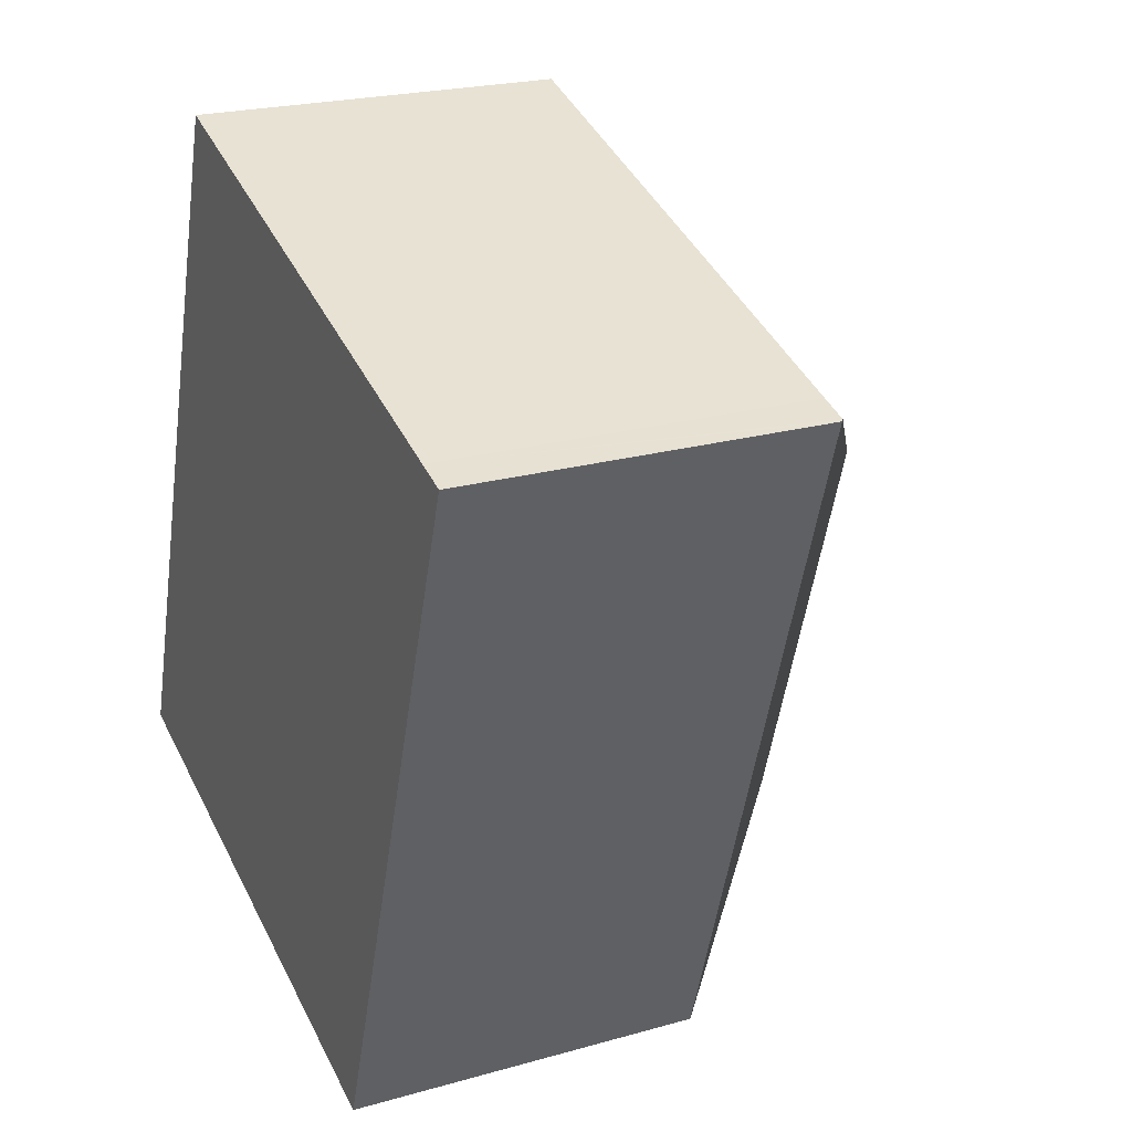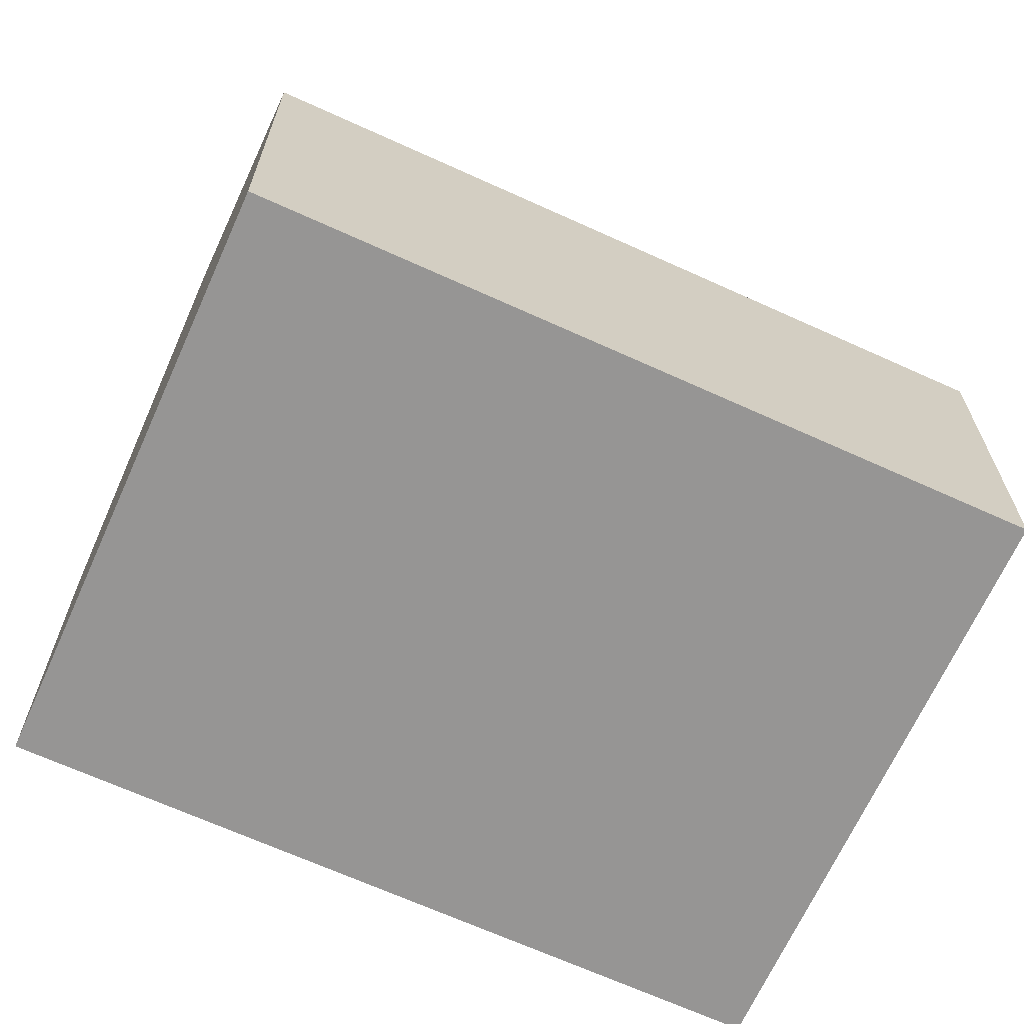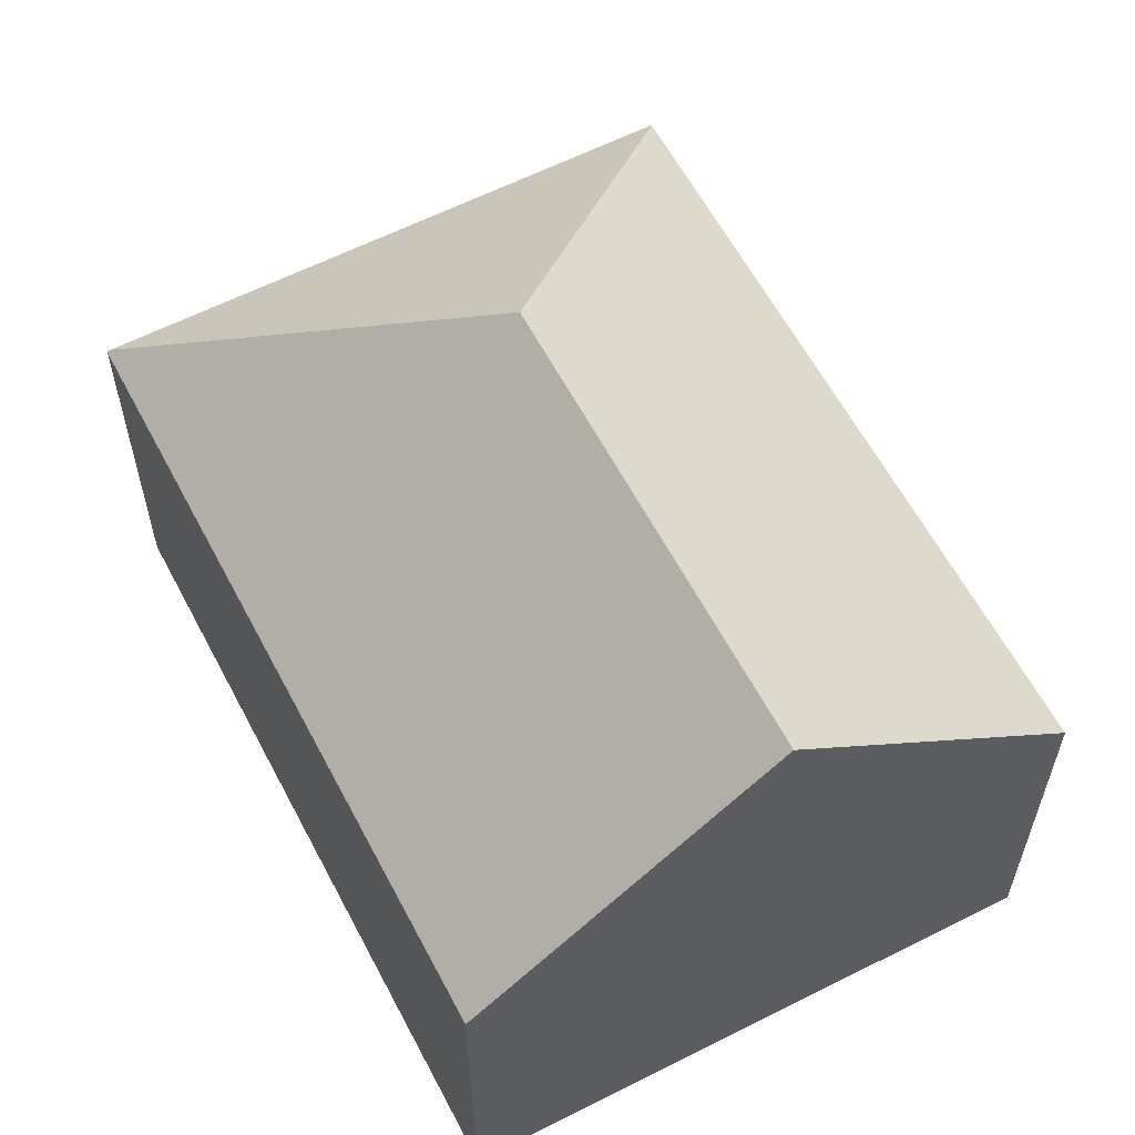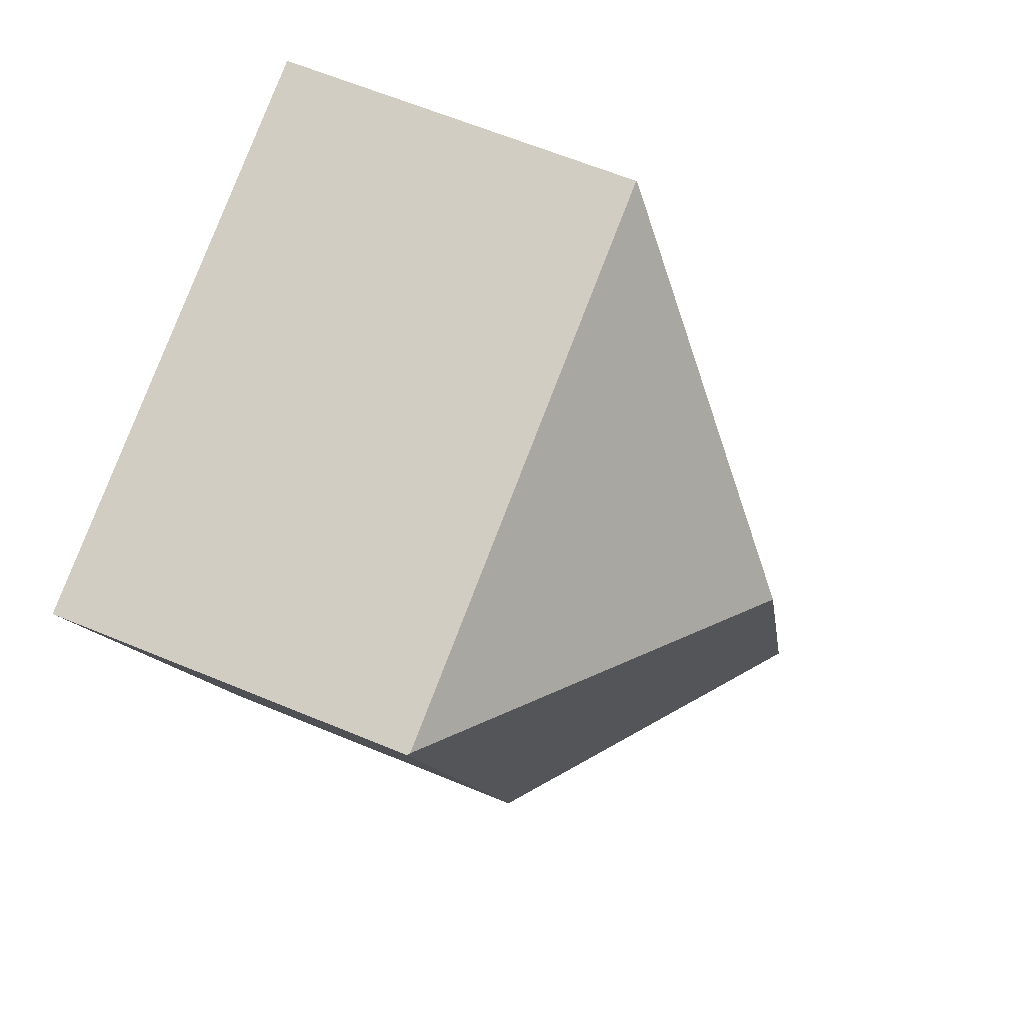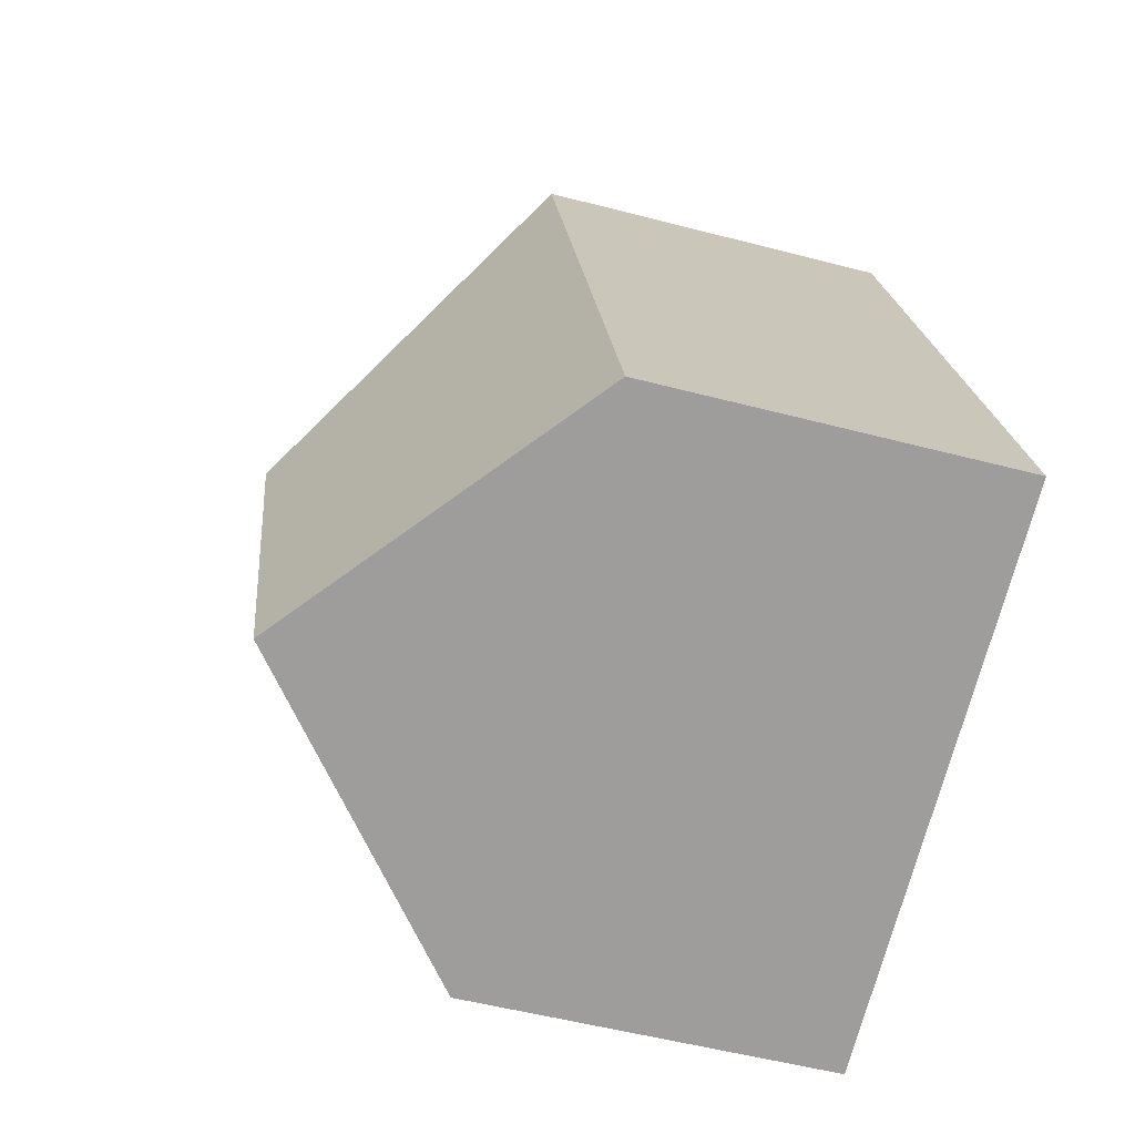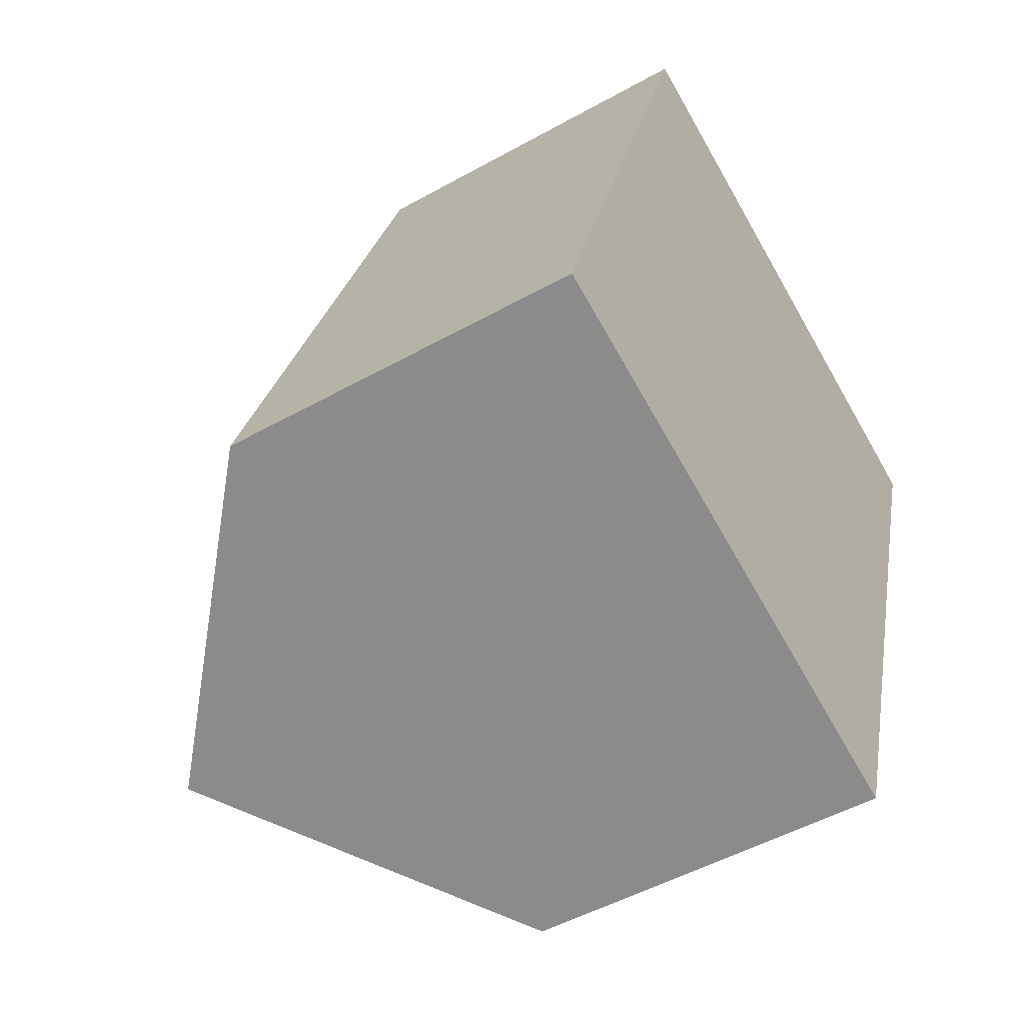
<metadata>
{"format":"obj","ext":"obj","renderer":"f3d","projection":"perspective","resolution":1024,"background":"white","views":[{"elev":22.3,"azim":63.8,"up":"+Z"},{"elev":-67.5,"azim":-96.1,"up":"+Y"},{"elev":60.5,"azim":170.7,"up":"+Y"},{"elev":62.6,"azim":112.9,"up":"+Z"},{"elev":-52.9,"azim":-105.7,"up":"+Z"},{"elev":-50.0,"azim":-58.4,"up":"+Z"}]}
</metadata>
<code>
v  8.335 12.01 6.878
v  0 7.23 4.427e-16
v  4.686 7.23 14.1
v  5.459 12.01 -1.775
v  4.693 7.212 14.12
v  14.96 7.271 10.71
v  15.54 7.274 10.52
v  10.92 7.229 -3.551
v  15.59 7.23 10.5
v  10.17 7.883 -3.308
v  0 0 0
v  5.459 1.087e-16 -1.775
v  10.17 2.026e-16 -3.308
v  10.92 2.174e-16 -3.551
v  4.686 -8.634e-16 14.1
v  4.693 -8.647e-16 14.12
v  14.96 -6.558e-16 10.71
v  15.59 -6.429e-16 10.5
v  15.54 -6.44e-16 10.52
g defaultobject
f 1 2 3
f 2 1 4
f 5 1 3
f 1 5 6
f 1 6 7
f 8 7 9
f 7 8 1
f 1 8 10
f 1 10 4
f 10 2 4
f 2 10 11
f 11 10 8
f 11 8 12
f 12 8 13
f 13 8 14
f 11 3 2
f 3 11 15
f 3 15 5
f 5 15 16
f 16 6 5
f 6 16 17
f 6 17 7
f 7 17 9
f 9 17 18
f 18 17 19
f 18 8 9
f 8 18 14
f 17 14 18
f 14 17 16
f 14 16 15
f 14 15 13
f 13 15 12
f 12 15 11

</code>
